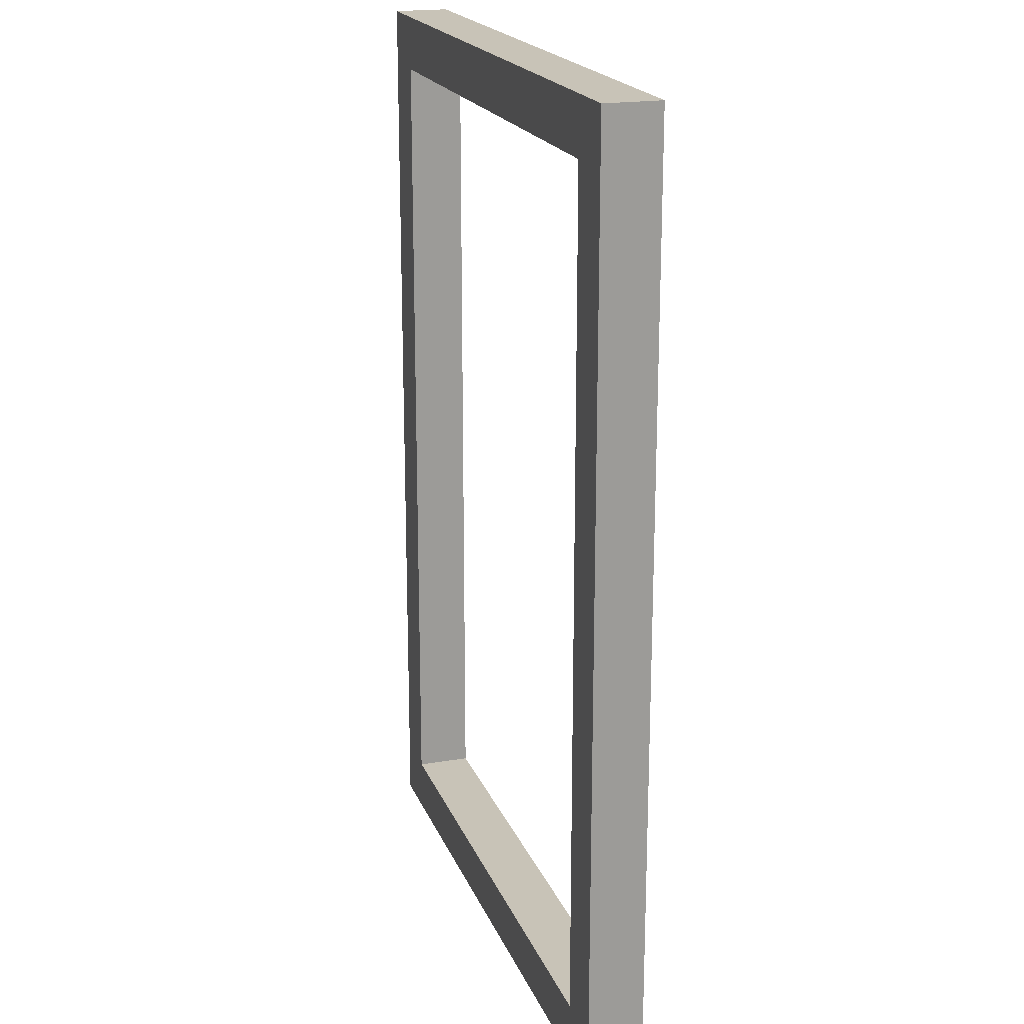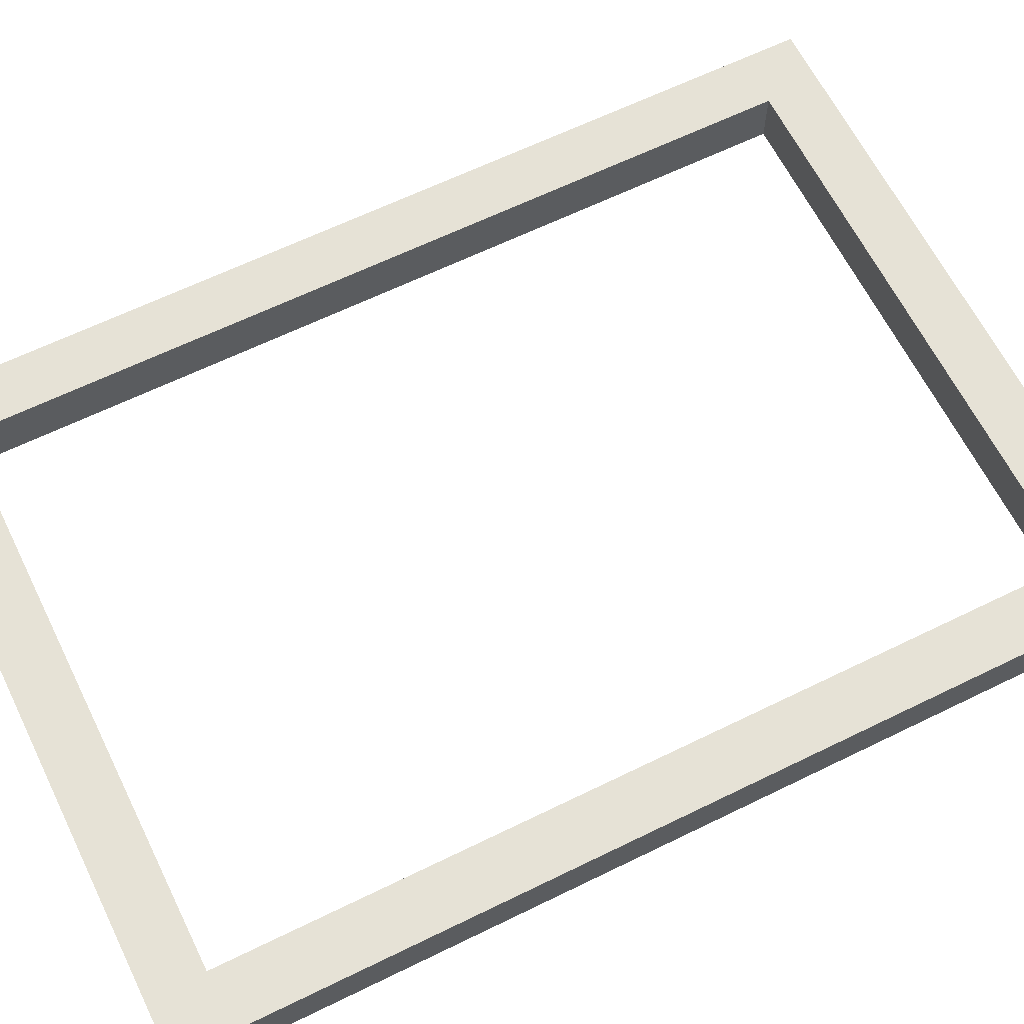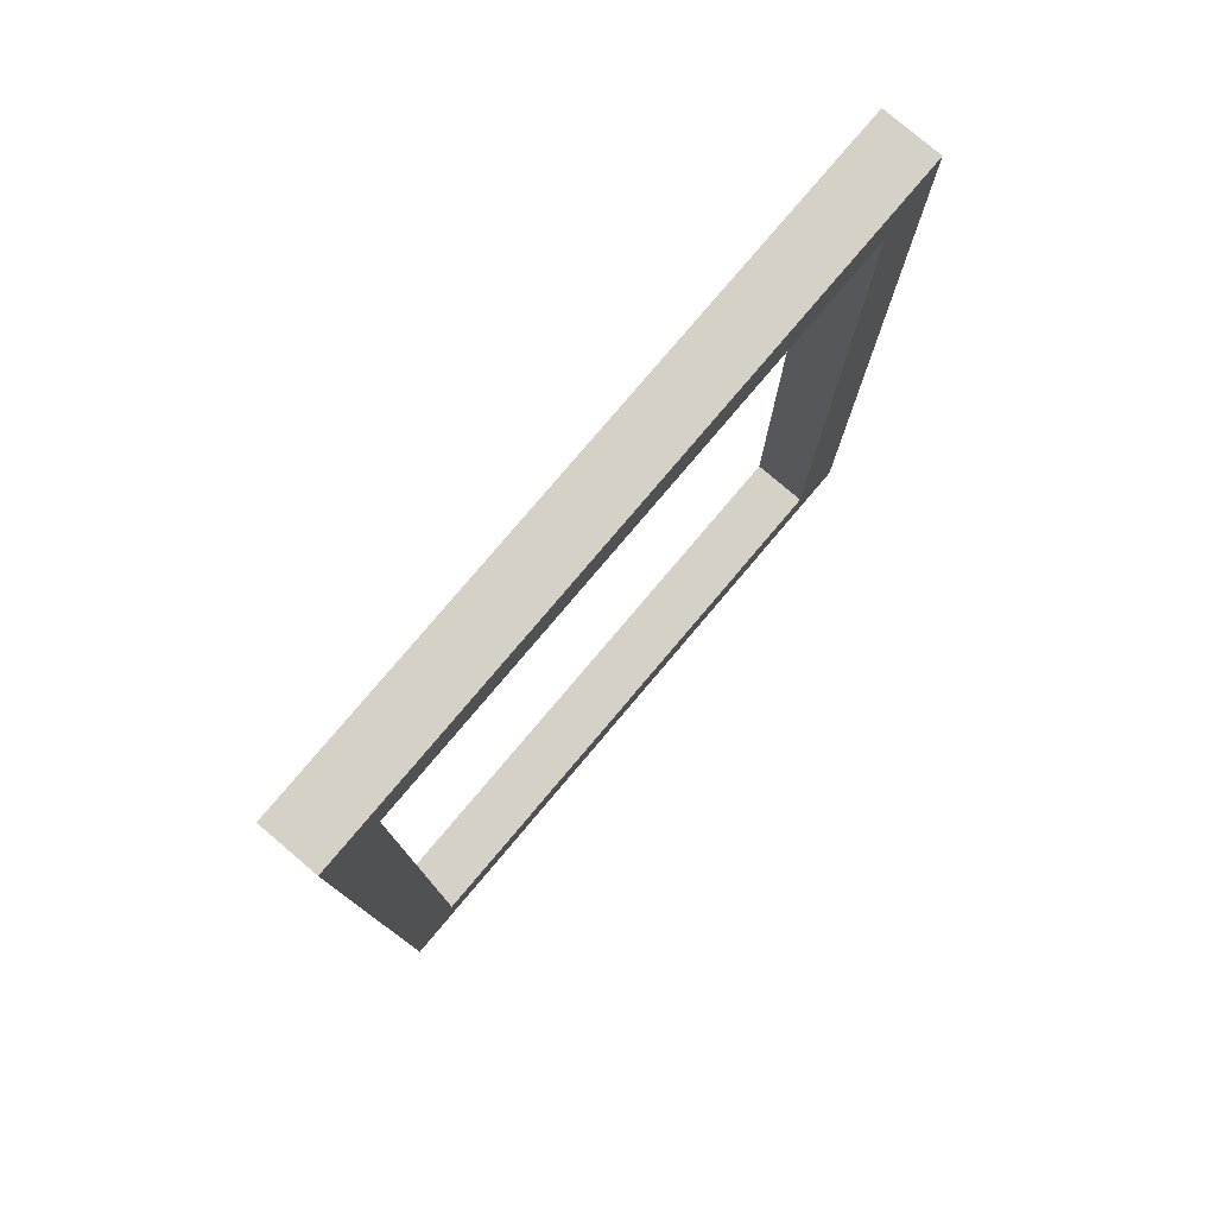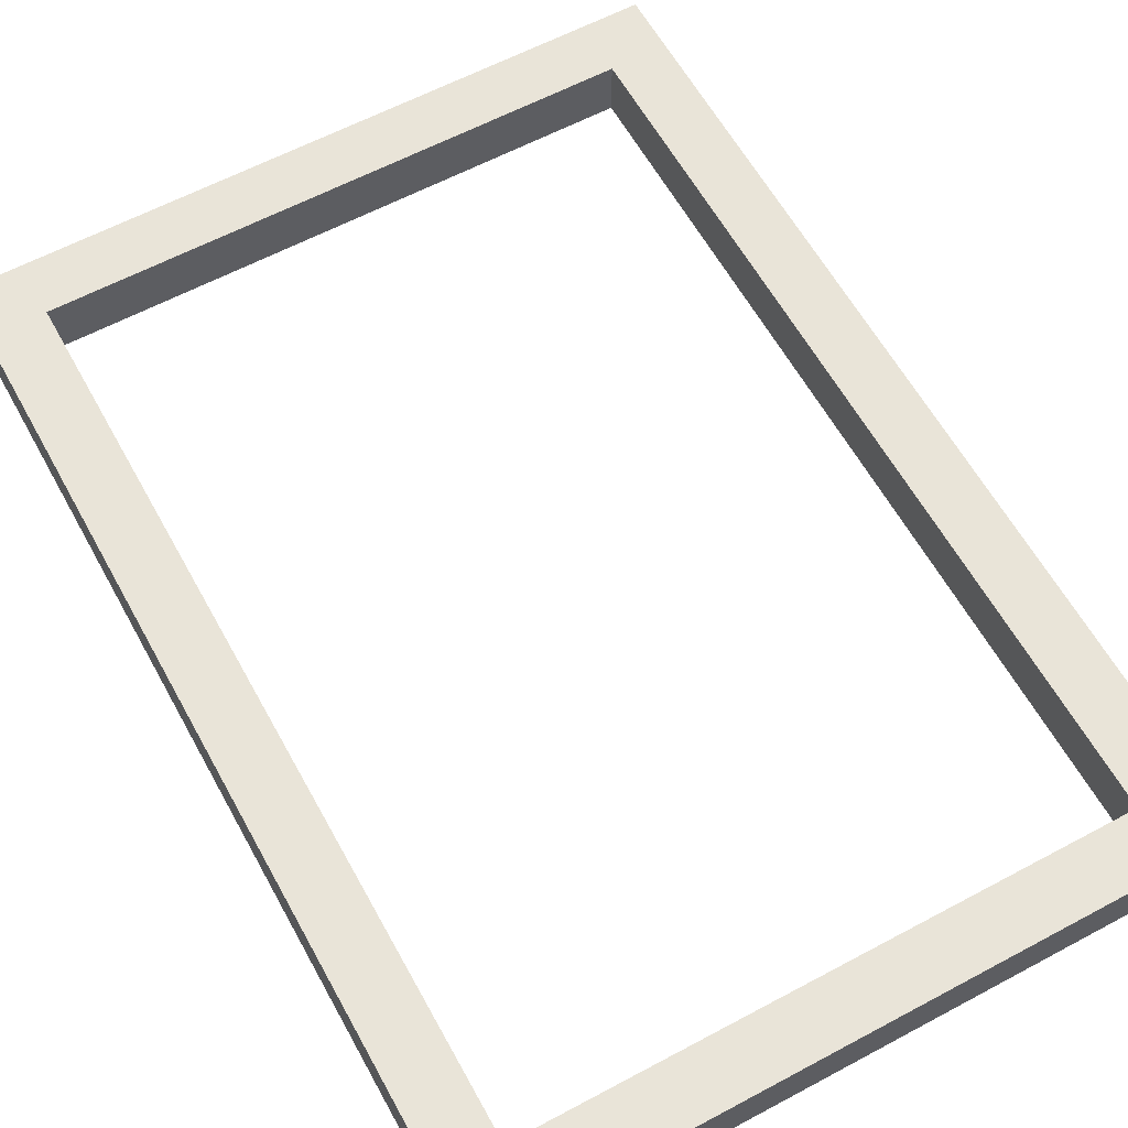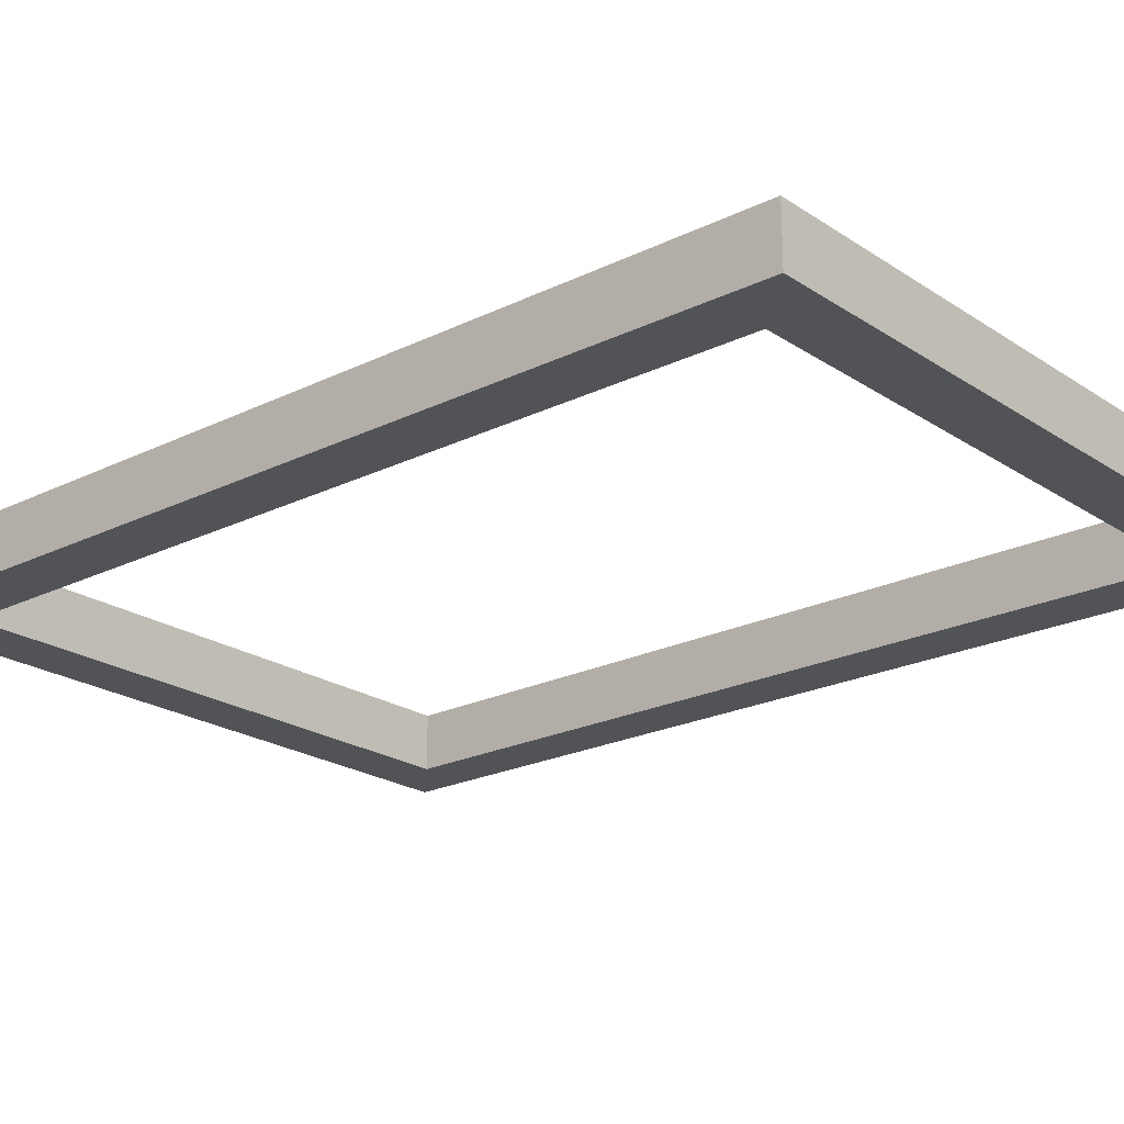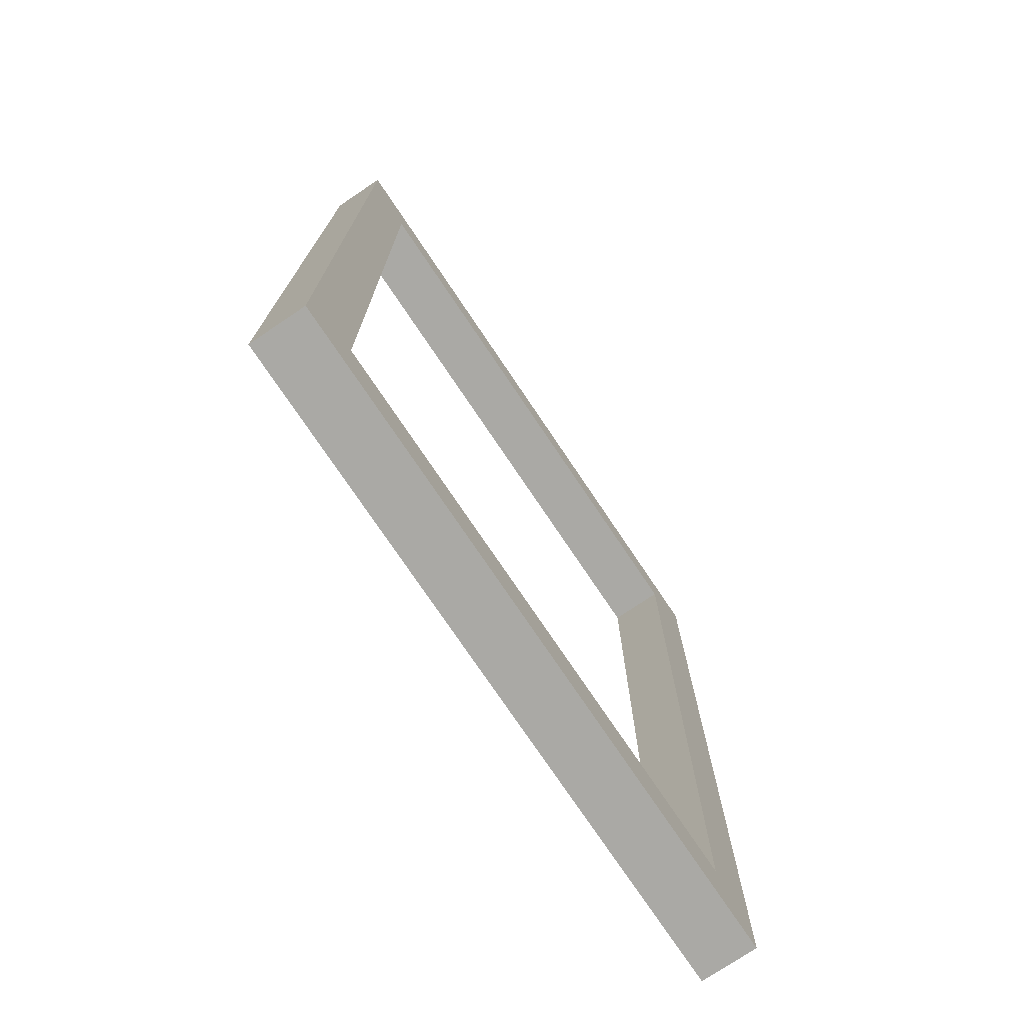
<metadata>
{"format":"obj","ext":"obj","renderer":"f3d","projection":"perspective","resolution":1024,"background":"white","views":[{"elev":19.7,"azim":-107.4,"up":"+Z"},{"elev":63.8,"azim":63.7,"up":"+Y"},{"elev":79.3,"azim":130.3,"up":"+Z"},{"elev":60.7,"azim":151.3,"up":"+Y"},{"elev":-21.8,"azim":130.8,"up":"+Y"},{"elev":-75.3,"azim":-56.1,"up":"+Z"}]}
</metadata>
<code>
g Body9
v -25 -50 15
v -25 -50 45
v -25 -52 45
v -25 -52 15
v -5 -50 15
v -5 -52 15
v -5 -50 45
v -5 -52 45
v -3 -50 13
v -3 -50 47
v -3 -52 47
v -3 -52 13
v -27 -50 13
v -27 -52 13
v -27 -50 47
v -27 -52 47
f 1 2 4
f 4 2 3
f 5 1 6
f 6 1 4
f 7 5 8
f 8 5 6
f 2 7 3
f 3 7 8
f 9 10 12
f 12 10 11
f 13 9 14
f 14 9 12
f 15 13 16
f 16 13 14
f 10 15 11
f 11 15 16
f 8 16 3
f 3 16 14
f 3 14 4
f 4 14 6
f 6 14 12
f 6 12 11
f 16 8 11
f 11 8 6
f 2 10 7
f 7 10 9
f 7 9 5
f 5 9 13
f 5 13 1
f 1 13 2
f 2 13 15
f 2 15 10

</code>
